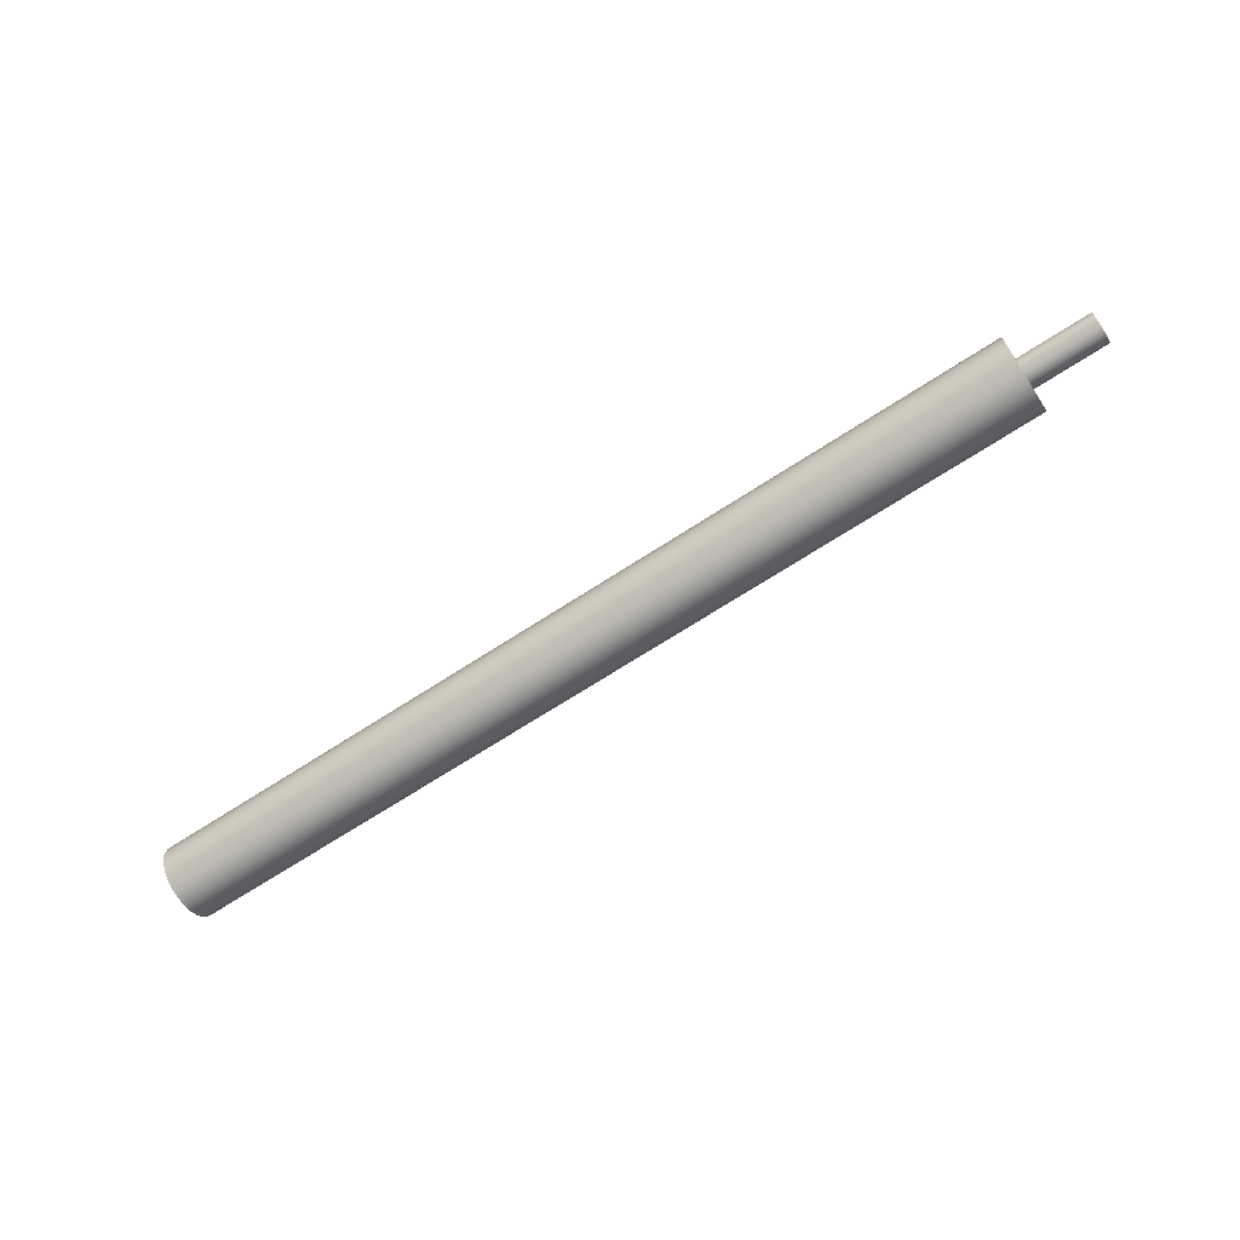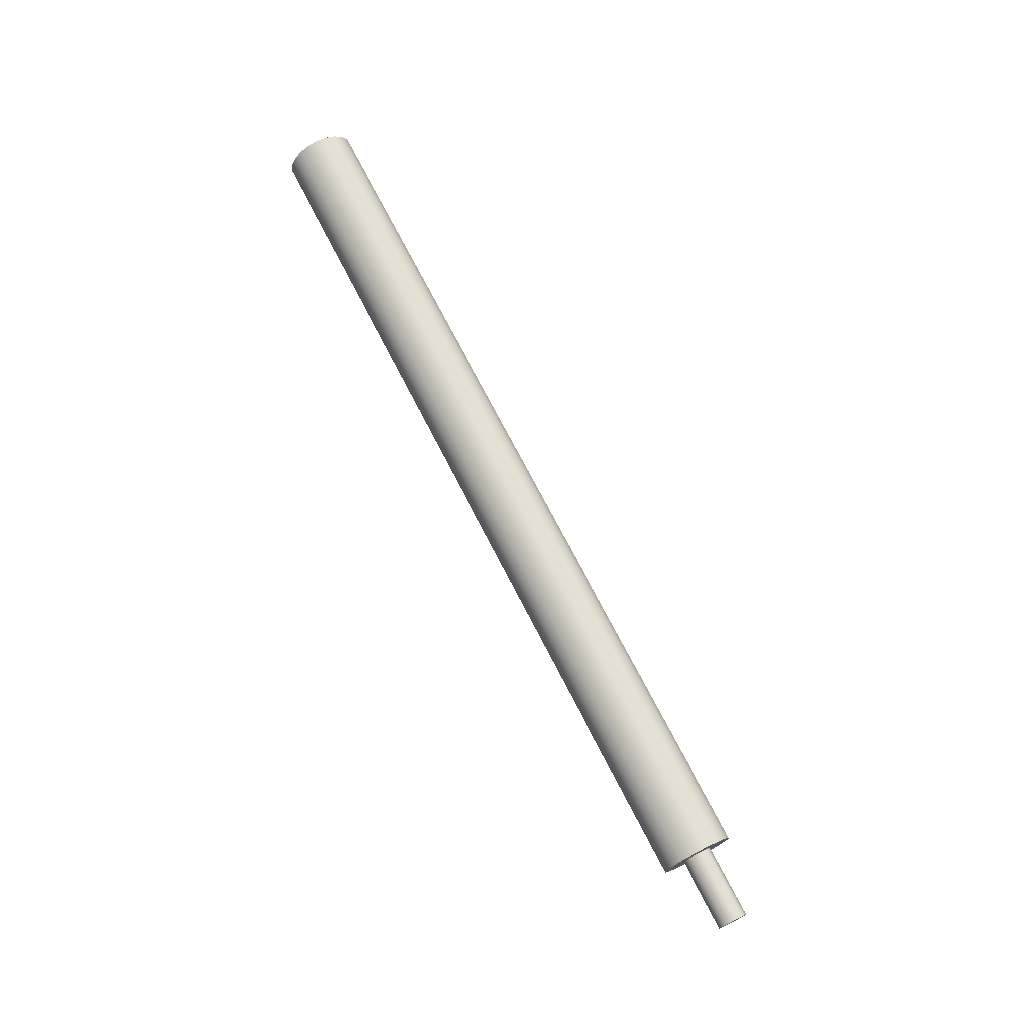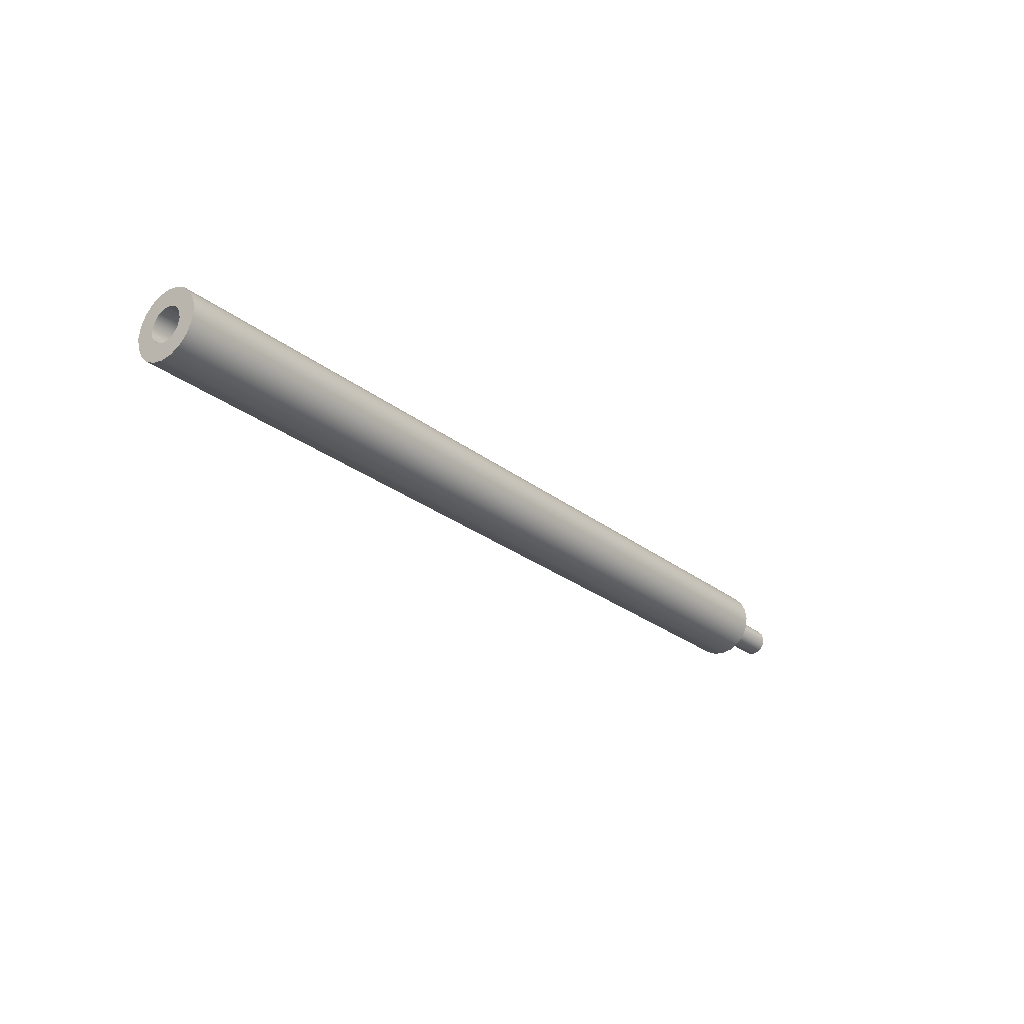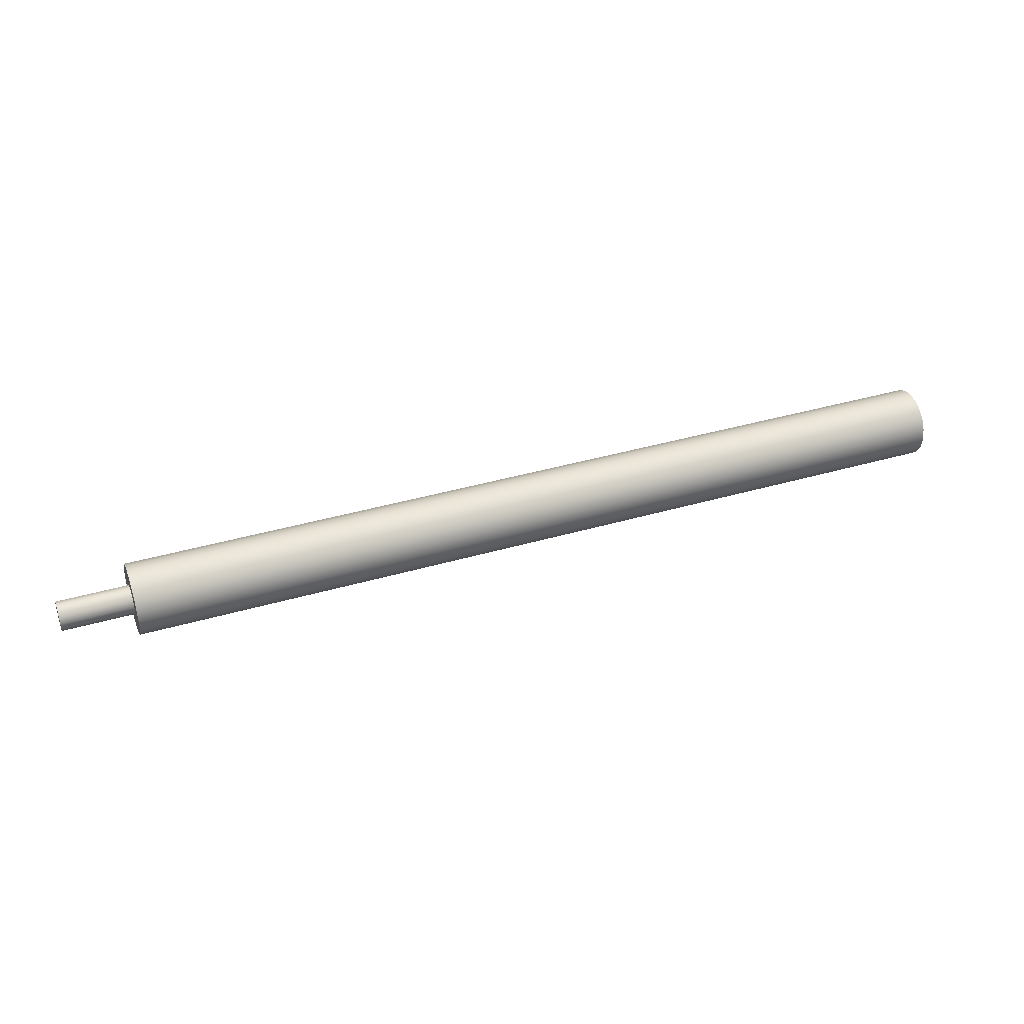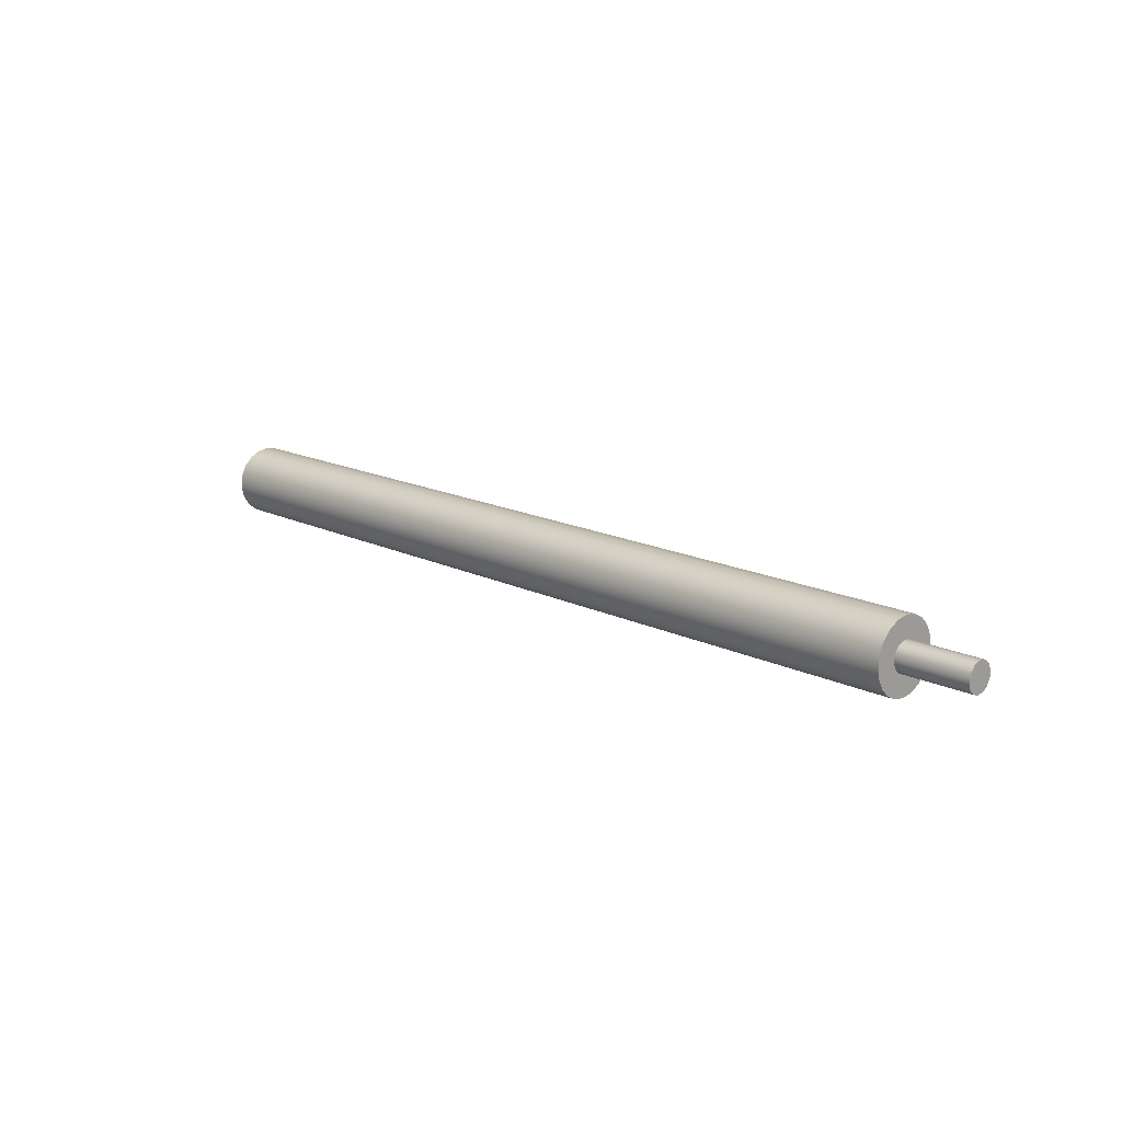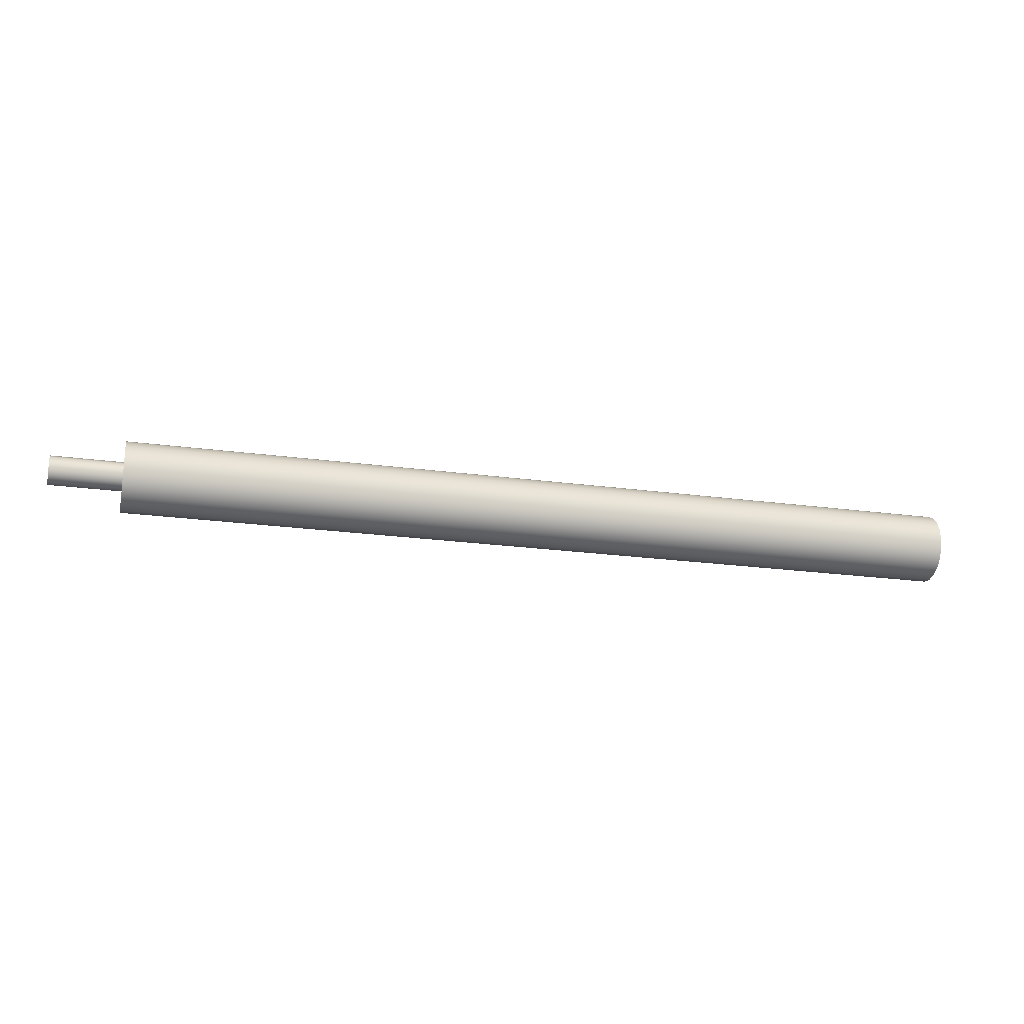
<metadata>
{"format":"obj","ext":"obj","renderer":"f3d","projection":"perspective","resolution":1024,"background":"white","views":[{"elev":-67.3,"azim":33.4,"up":"+Z"},{"elev":71.7,"azim":62.9,"up":"+Y"},{"elev":-26.2,"azim":-50.8,"up":"+Y"},{"elev":38.4,"azim":159.7,"up":"+Z"},{"elev":15.8,"azim":45.6,"up":"+Y"},{"elev":-22.0,"azim":166.5,"up":"+Y"}]}
</metadata>
<code>
v 10.5 -2.021e-17 0.165
v 10.5 0.07668 0.1461
v 10.5 0.1358 0.09373
v 10.5 0.1638 0.01989
v 10.5 0.1543 -0.05851
v 10.5 0.1094 -0.1235
v 10.5 0.03949 -0.1602
v 10.5 -0.03949 -0.1602
v 10.5 -0.1094 -0.1235
v 10.5 -0.1543 -0.05851
v 10.5 -0.1638 0.01989
v 10.5 -0.1358 0.09373
v 10.5 -0.07668 0.1461
v 9.7 -2.021e-17 0.165
v 9.7 -0.07668 0.1461
v 9.7 -0.1358 0.09373
v 9.7 -0.1638 0.01989
v 9.7 -0.1543 -0.05851
v 9.7 -0.1094 -0.1235
v 9.7 -0.03949 -0.1602
v 9.7 0.03949 -0.1602
v 9.7 0.1094 -0.1235
v 9.7 0.1543 -0.05851
v 9.7 0.1638 0.01989
v 9.7 0.1358 0.09373
v 9.7 0.07668 0.1461
v 9.7 -2.021e-17 0.165
v 10.5 -2.021e-17 0.165
v 10.5 -2.021e-17 0.165
v 10.5 -0.07668 0.1461
v 10.5 -0.1358 0.09373
v 10.5 -0.1638 0.01989
v 10.5 -0.1543 -0.05851
v 10.5 -0.1094 -0.1235
v 10.5 -0.03949 -0.1602
v 10.5 0.03949 -0.1602
v 10.5 0.1094 -0.1235
v 10.5 0.1543 -0.05851
v 10.5 0.1638 0.01989
v 10.5 0.1358 0.09373
v 10.5 0.07668 0.1461
v 1 -2.449e-17 -0.2
v 1 0.08678 -0.1802
v 1 0.1564 -0.1247
v 1 0.195 -0.0445
v 1 0.195 0.0445
v 1 0.1564 0.1247
v 1 0.08678 0.1802
v 1 0 0.2
v 1 -0.08678 0.1802
v 1 -0.1564 0.1247
v 1 -0.195 0.0445
v 1 -0.195 -0.0445
v 1 -0.1564 -0.1247
v 1 -0.08678 -0.1802
v 0 -2.449e-17 -0.2
v 0 -0.08678 -0.1802
v 0 -0.1564 -0.1247
v 0 -0.195 -0.0445
v 0 -0.195 0.0445
v 0 -0.1564 0.1247
v 0 -0.08678 0.1802
v 0 0 0.2
v 0 0.08678 0.1802
v 0 0.1564 0.1247
v 0 0.195 0.0445
v 0 0.195 -0.0445
v 0 0.1564 -0.1247
v 0 0.08678 -0.1802
v 1 -2.449e-17 -0.2
v 0 -2.449e-17 -0.2
v 1 -2.449e-17 -0.2
v 1 -0.08678 -0.1802
v 1 -0.1564 -0.1247
v 1 -0.195 -0.0445
v 1 -0.195 0.0445
v 1 -0.1564 0.1247
v 1 -0.08678 0.1802
v 1 0 0.2
v 1 0.08678 0.1802
v 1 0.1564 0.1247
v 1 0.195 0.0445
v 1 0.195 -0.0445
v 1 0.1564 -0.1247
v 1 0.08678 -0.1802
v 9.7 -4.899e-17 0.4
v 9.7 0.1236 0.3804
v 9.7 0.2351 0.3236
v 9.7 0.3236 0.2351
v 9.7 0.3804 0.1236
v 9.7 0.4 -2.449e-17
v 9.7 0.3804 -0.1236
v 9.7 0.3236 -0.2351
v 9.7 0.2351 -0.3236
v 9.7 0.1236 -0.3804
v 9.7 0 -0.4
v 9.7 -0.1236 -0.3804
v 9.7 -0.2351 -0.3236
v 9.7 -0.3236 -0.2351
v 9.7 -0.3804 -0.1236
v 9.7 -0.4 -2.449e-17
v 9.7 -0.3804 0.1236
v 9.7 -0.3236 0.2351
v 9.7 -0.2351 0.3236
v 9.7 -0.1236 0.3804
v 0 -4.899e-17 0.4
v 0 -0.1236 0.3804
v 0 -0.2351 0.3236
v 0 -0.3236 0.2351
v 0 -0.3804 0.1236
v 0 -0.4 -2.449e-17
v 0 -0.3804 -0.1236
v 0 -0.3236 -0.2351
v 0 -0.2351 -0.3236
v 0 -0.1236 -0.3804
v 0 0 -0.4
v 0 0.1236 -0.3804
v 0 0.2351 -0.3236
v 0 0.3236 -0.2351
v 0 0.3804 -0.1236
v 0 0.4 -2.449e-17
v 0 0.3804 0.1236
v 0 0.3236 0.2351
v 0 0.2351 0.3236
v 0 0.1236 0.3804
v 0 -4.899e-17 0.4
v 9.7 -4.899e-17 0.4
v 9.7 -2.021e-17 0.165
v 9.7 0.07668 0.1461
v 9.7 0.1358 0.09373
v 9.7 0.1638 0.01989
v 9.7 0.1543 -0.05851
v 9.7 0.1094 -0.1235
v 9.7 0.03949 -0.1602
v 9.7 -0.03949 -0.1602
v 9.7 -0.1094 -0.1235
v 9.7 -0.1543 -0.05851
v 9.7 -0.1638 0.01989
v 9.7 -0.1358 0.09373
v 9.7 -0.07668 0.1461
v 9.7 -4.899e-17 0.4
v 9.7 -0.1236 0.3804
v 9.7 -0.2351 0.3236
v 9.7 -0.3236 0.2351
v 9.7 -0.3804 0.1236
v 9.7 -0.4 -2.449e-17
v 9.7 -0.3804 -0.1236
v 9.7 -0.3236 -0.2351
v 9.7 -0.2351 -0.3236
v 9.7 -0.1236 -0.3804
v 9.7 0 -0.4
v 9.7 0.1236 -0.3804
v 9.7 0.2351 -0.3236
v 9.7 0.3236 -0.2351
v 9.7 0.3804 -0.1236
v 9.7 0.4 -2.449e-17
v 9.7 0.3804 0.1236
v 9.7 0.3236 0.2351
v 9.7 0.2351 0.3236
v 9.7 0.1236 0.3804
v 0 -2.449e-17 -0.2
v 0 0.08678 -0.1802
v 0 0.1564 -0.1247
v 0 0.195 -0.0445
v 0 0.195 0.0445
v 0 0.1564 0.1247
v 0 0.08678 0.1802
v 0 0 0.2
v 0 -0.08678 0.1802
v 0 -0.1564 0.1247
v 0 -0.195 0.0445
v 0 -0.195 -0.0445
v 0 -0.1564 -0.1247
v 0 -0.08678 -0.1802
v 0 -4.899e-17 0.4
v 0 0.1236 0.3804
v 0 0.2351 0.3236
v 0 0.3236 0.2351
v 0 0.3804 0.1236
v 0 0.4 -2.449e-17
v 0 0.3804 -0.1236
v 0 0.3236 -0.2351
v 0 0.2351 -0.3236
v 0 0.1236 -0.3804
v 0 0 -0.4
v 0 -0.1236 -0.3804
v 0 -0.2351 -0.3236
v 0 -0.3236 -0.2351
v 0 -0.3804 -0.1236
v 0 -0.4 -2.449e-17
v 0 -0.3804 0.1236
v 0 -0.3236 0.2351
v 0 -0.2351 0.3236
v 0 -0.1236 0.3804
g 2c87574a-e325-11ea-90bf-54bf646e7e1f
f 2 26 1
f 1 26 27
f 28 14 13
f 13 14 15
f 13 15 12
f 12 15 16
f 12 16 11
f 11 16 17
f 11 17 10
f 10 17 18
f 10 18 9
f 9 18 19
f 9 19 8
f 8 19 20
f 8 20 7
f 7 20 21
f 7 21 6
f 6 21 22
f 6 22 5
f 5 22 23
f 5 23 4
f 4 23 24
f 4 24 3
f 3 24 25
f 3 25 2
f 2 25 26
g 2cbd34cc-e325-11ea-bb89-54bf646e7e1f
f 30 35 29
f 29 35 36
f 29 36 41
f 41 36 37
f 41 37 40
f 40 37 38
f 40 38 39
f 35 30 34
f 34 30 31
f 34 31 33
f 33 31 32
g 2bd14d50-e325-11ea-b0ff-54bf646e7e1f
f 43 69 42
f 42 69 71
f 70 56 55
f 55 56 57
f 55 57 54
f 54 57 58
f 54 58 53
f 53 58 59
f 53 59 52
f 52 59 60
f 52 60 51
f 51 60 61
f 51 61 50
f 50 61 62
f 50 62 49
f 49 62 63
f 49 63 48
f 48 63 64
f 48 64 47
f 47 64 65
f 47 65 46
f 46 65 66
f 46 66 45
f 45 66 67
f 45 67 44
f 44 67 68
f 44 68 43
f 43 68 69
g 2bdf5706-e325-11ea-9844-54bf646e7e1f
f 73 78 72
f 72 78 79
f 72 79 85
f 85 79 80
f 85 80 84
f 84 80 81
f 84 81 83
f 83 81 82
f 78 73 77
f 77 73 74
f 77 74 76
f 76 74 75
g 2b2136a8-e325-11ea-9588-54bf646e7e1f
f 87 125 86
f 86 125 126
f 127 106 105
f 105 106 107
f 105 107 104
f 104 107 108
f 104 108 103
f 103 108 109
f 103 109 102
f 102 109 110
f 102 110 101
f 101 110 111
f 101 111 100
f 100 111 112
f 100 112 99
f 99 112 113
f 99 113 98
f 98 113 114
f 98 114 97
f 97 114 115
f 97 115 96
f 96 115 116
f 96 116 95
f 95 116 117
f 95 117 94
f 94 117 118
f 94 118 93
f 93 118 119
f 93 119 92
f 92 119 120
f 92 120 91
f 91 120 121
f 91 121 90
f 90 121 122
f 90 122 89
f 89 122 123
f 89 123 88
f 88 123 124
f 88 124 87
f 87 124 125
g 2b2d6bd4-e325-11ea-ae28-54bf646e7e1f
f 129 160 128
f 128 160 141
f 128 141 142
f 160 129 159
f 159 129 130
f 159 130 158
f 158 130 157
f 157 130 131
f 157 131 156
f 156 131 132
f 156 132 155
f 155 132 154
f 154 132 133
f 154 133 153
f 153 133 134
f 153 134 152
f 152 134 151
f 151 134 135
f 151 135 150
f 150 135 149
f 149 135 136
f 149 136 148
f 148 136 137
f 148 137 147
f 147 137 146
f 146 137 138
f 146 138 145
f 145 138 139
f 145 139 144
f 144 139 143
f 143 139 140
f 143 140 142
f 142 140 128
g 2b386852-e325-11ea-ba48-54bf646e7e1f
f 162 184 161
f 161 184 185
f 161 185 186
f 184 162 183
f 183 162 163
f 183 163 182
f 182 163 181
f 181 163 164
f 181 164 180
f 180 164 165
f 180 165 179
f 179 165 166
f 179 166 178
f 178 166 177
f 177 166 167
f 177 167 176
f 176 167 168
f 176 168 175
f 175 168 194
f 194 168 169
f 194 169 193
f 193 169 170
f 193 170 192
f 192 170 191
f 191 170 171
f 191 171 190
f 190 171 172
f 190 172 189
f 189 172 173
f 189 173 188
f 188 173 187
f 187 173 174
f 187 174 186
f 186 174 161

</code>
